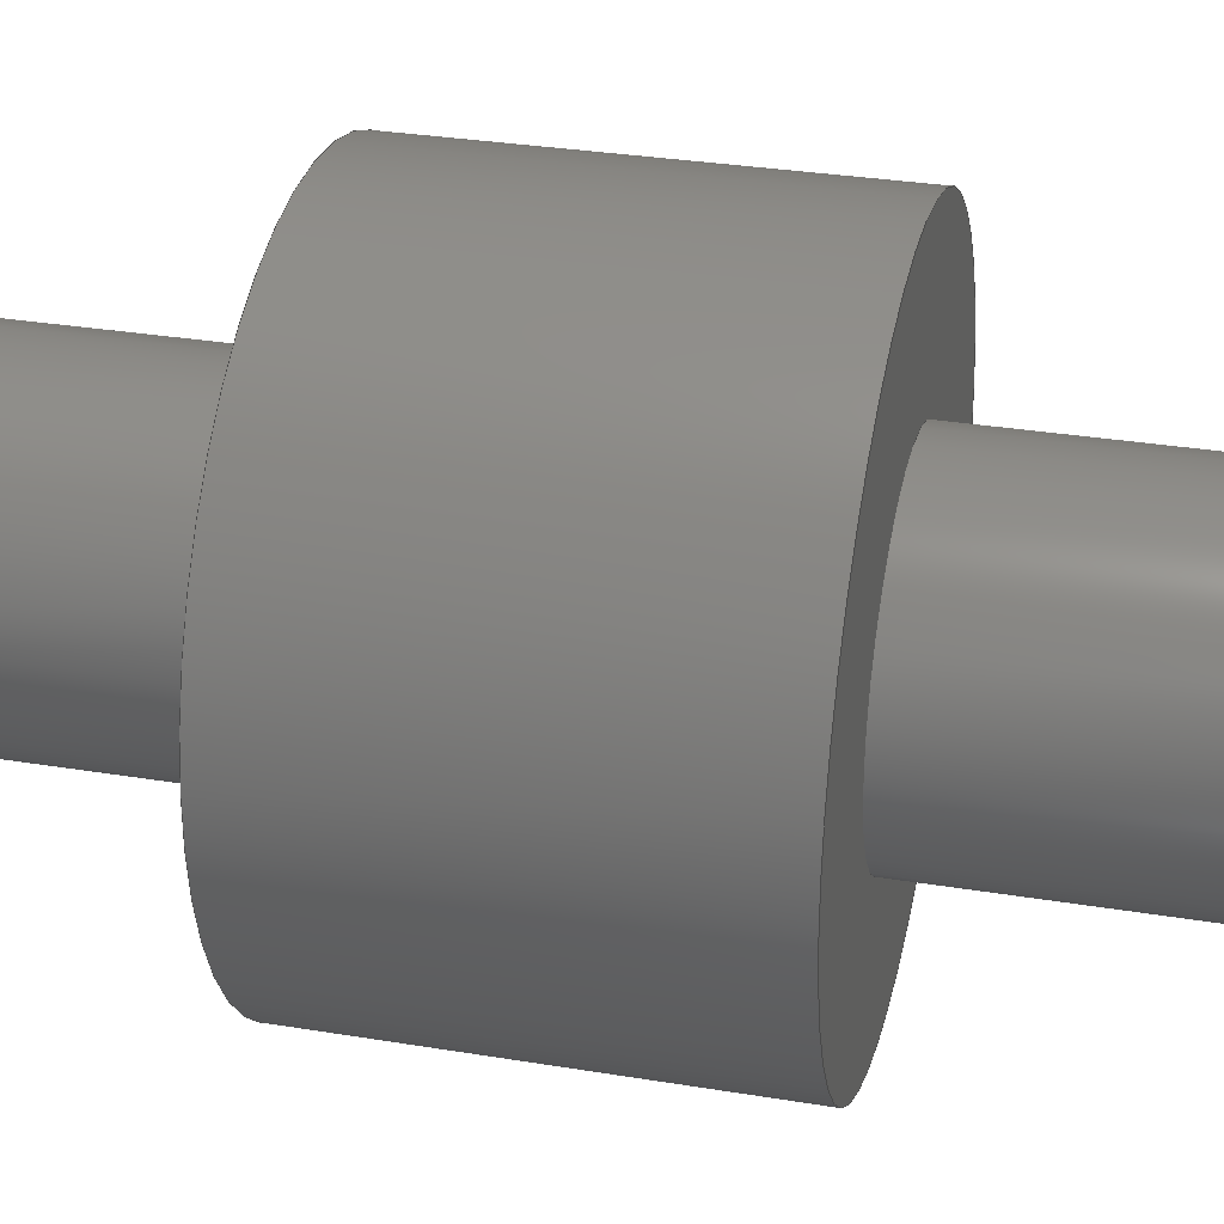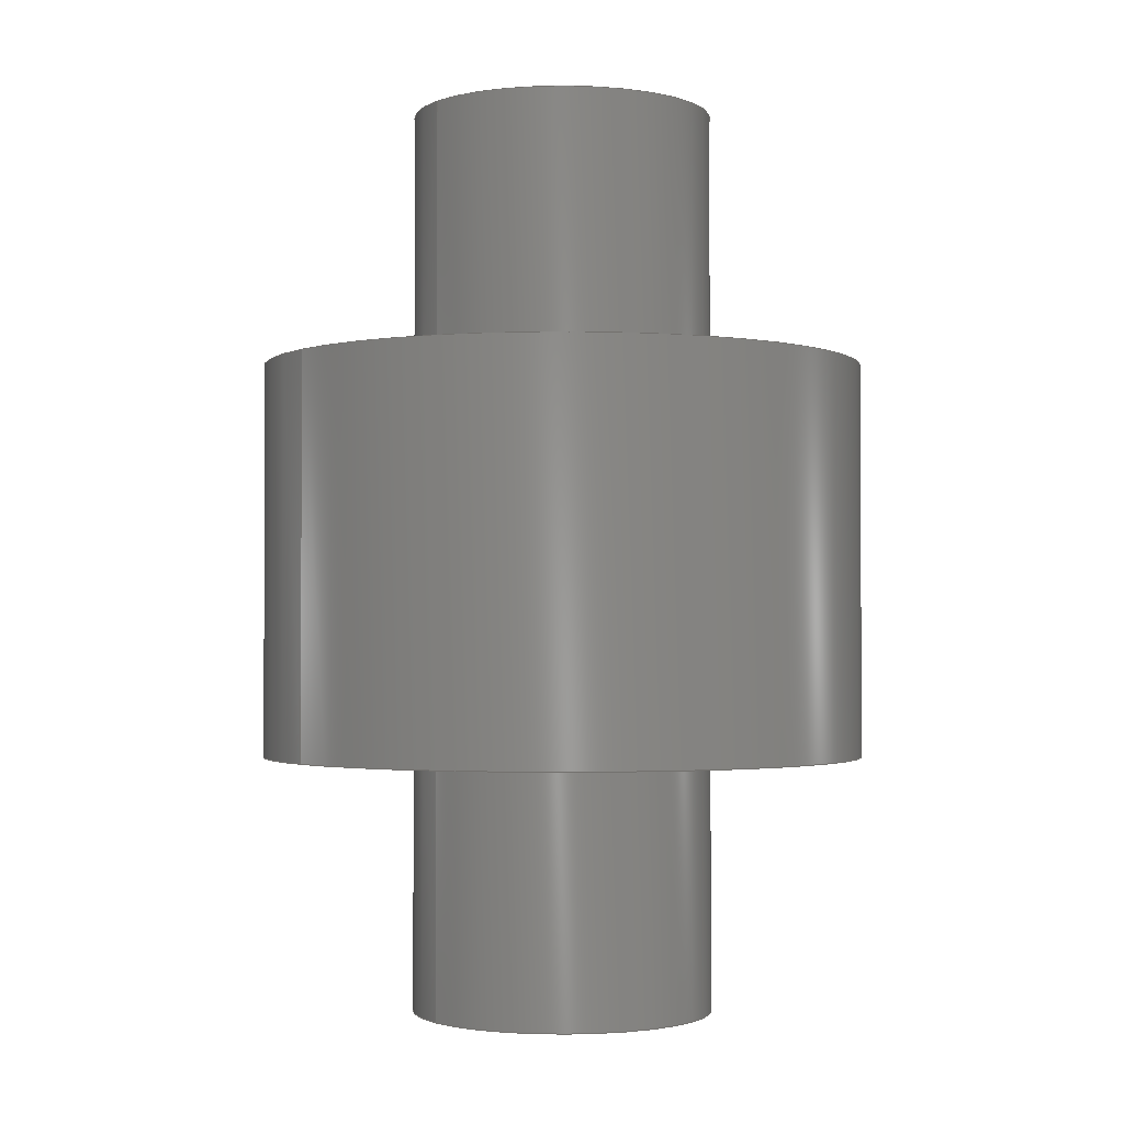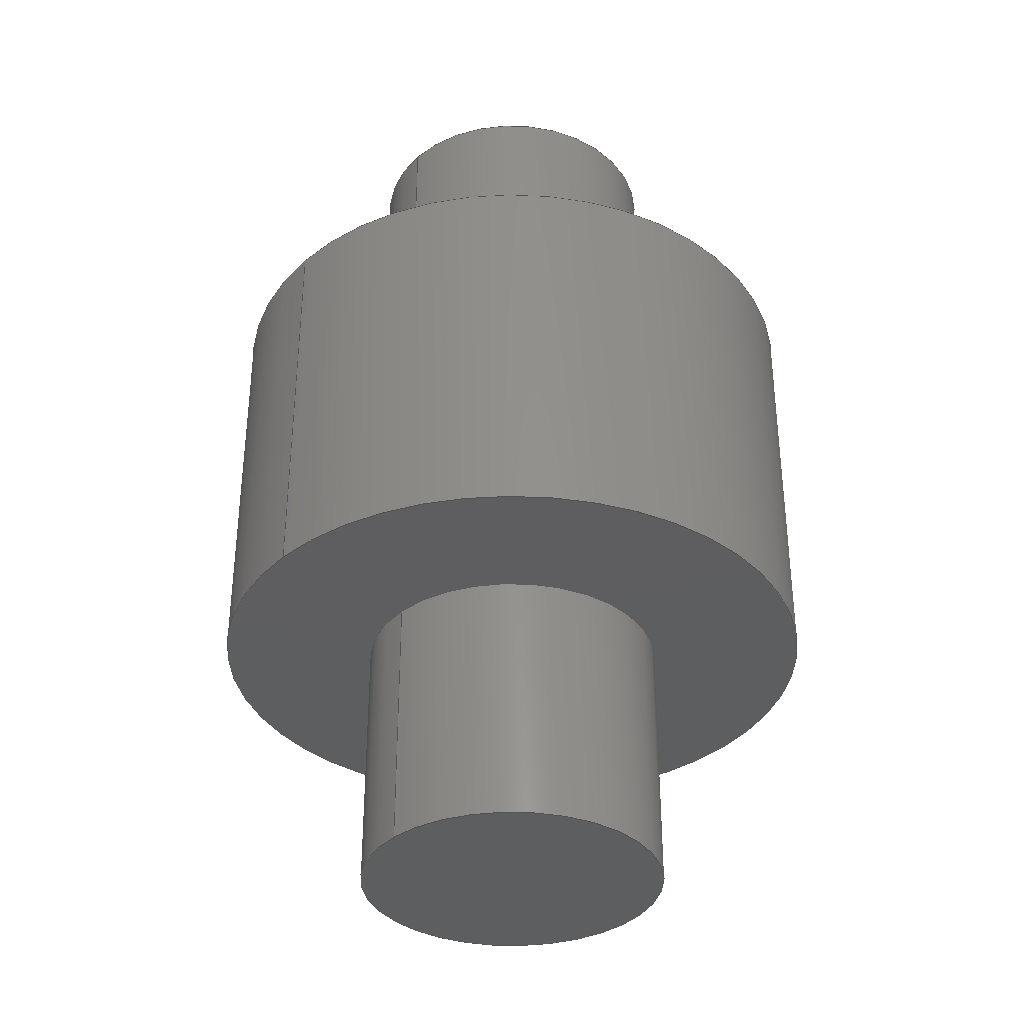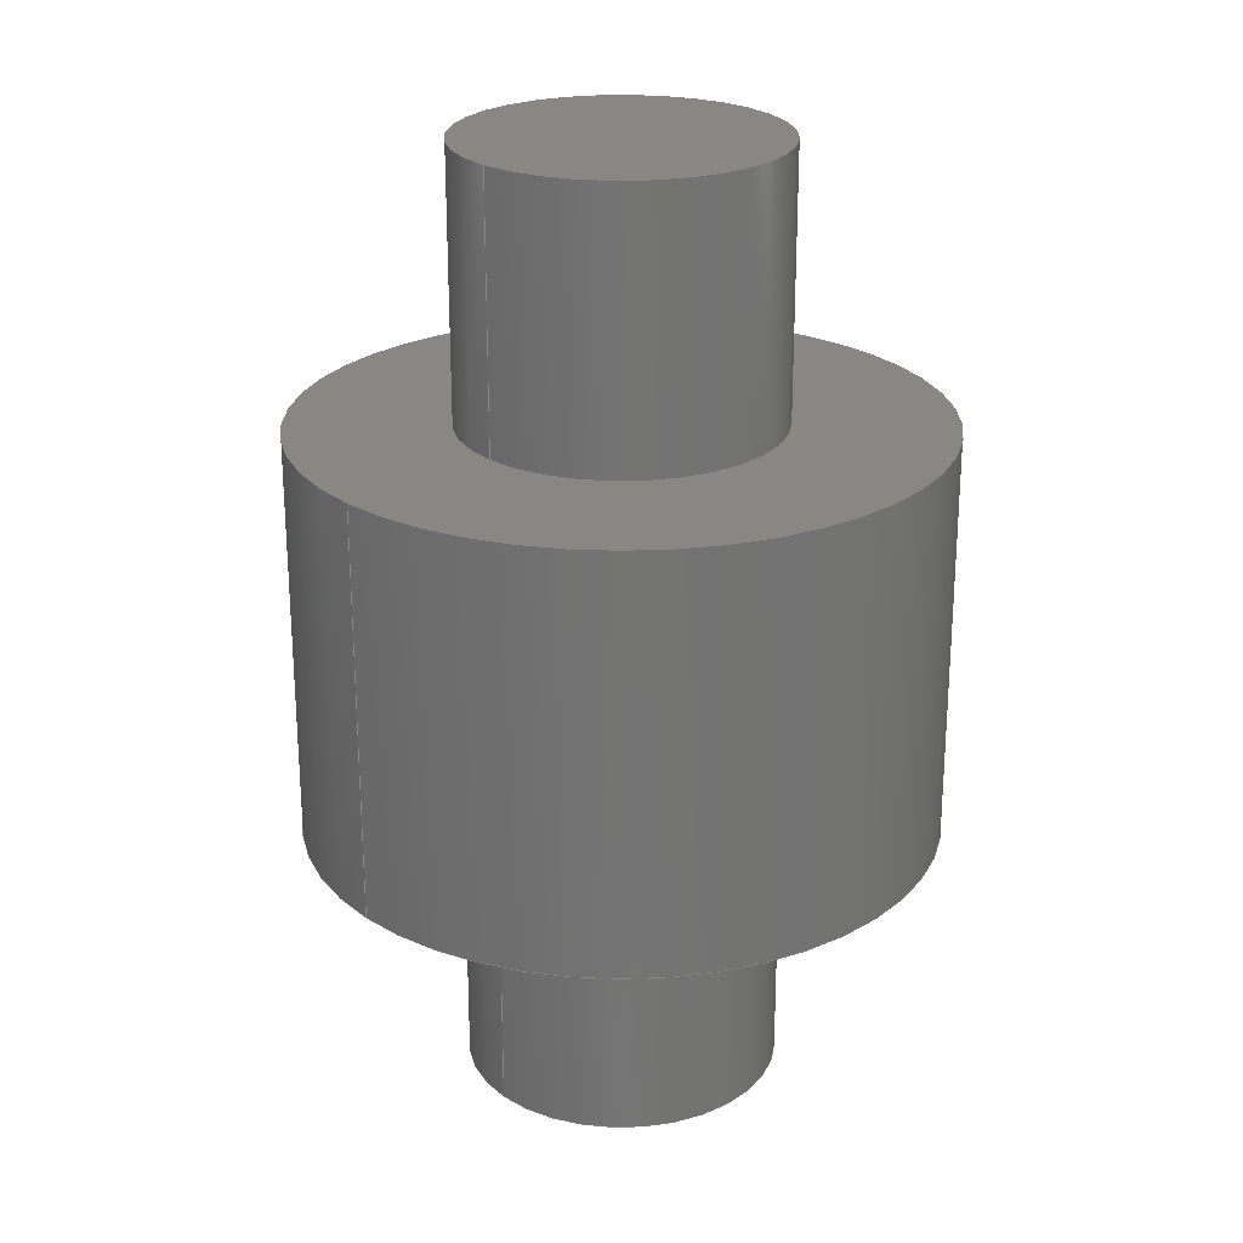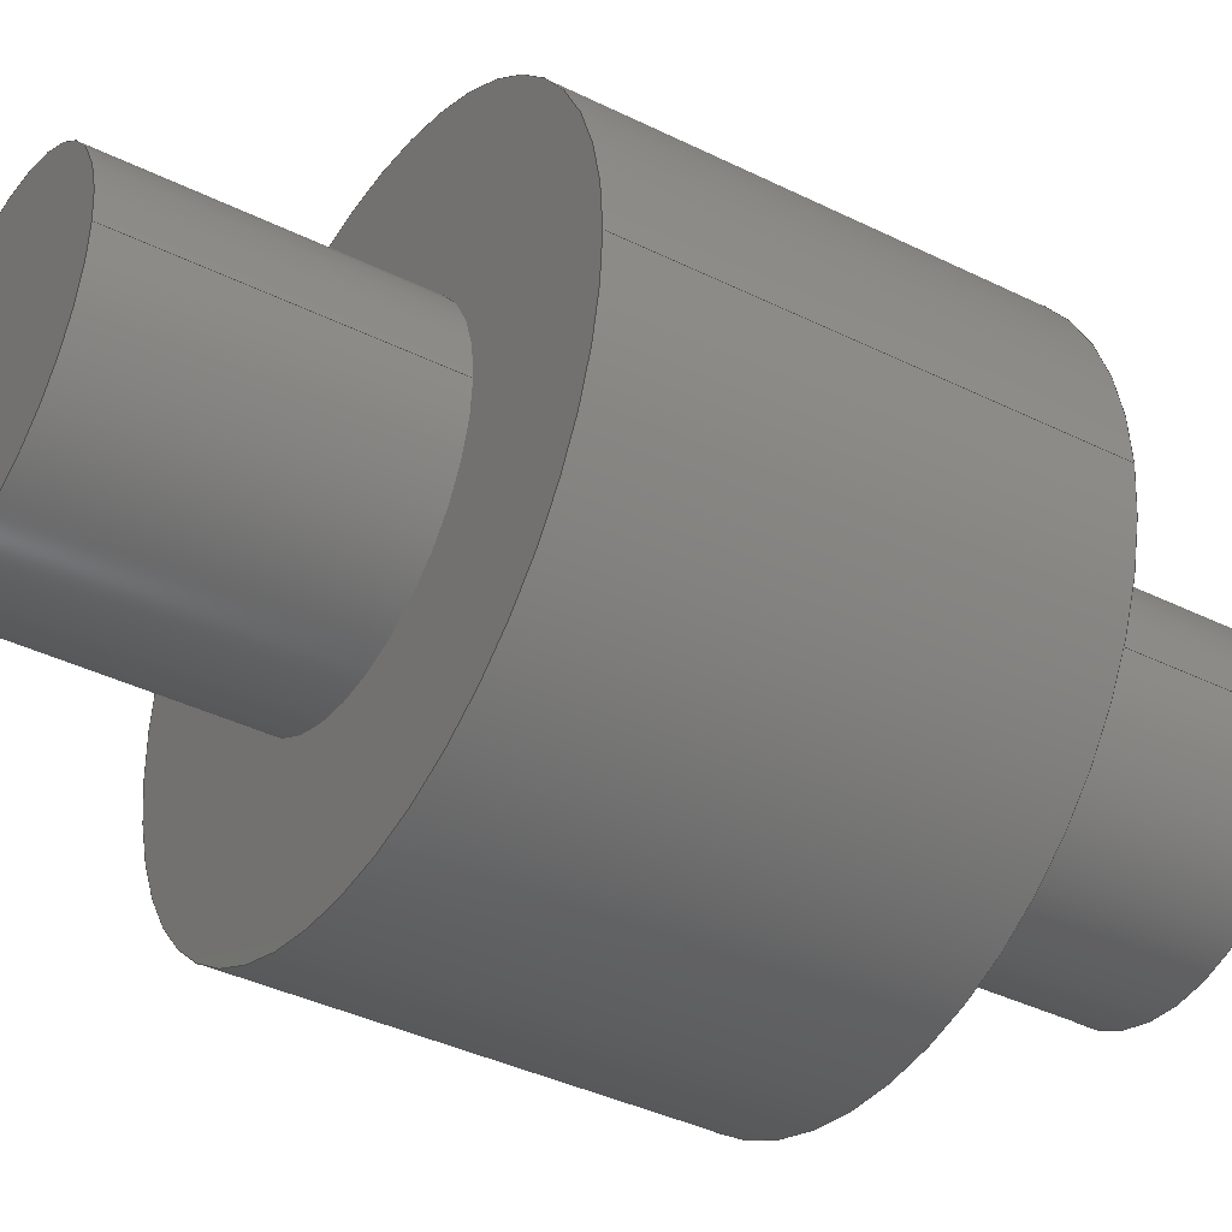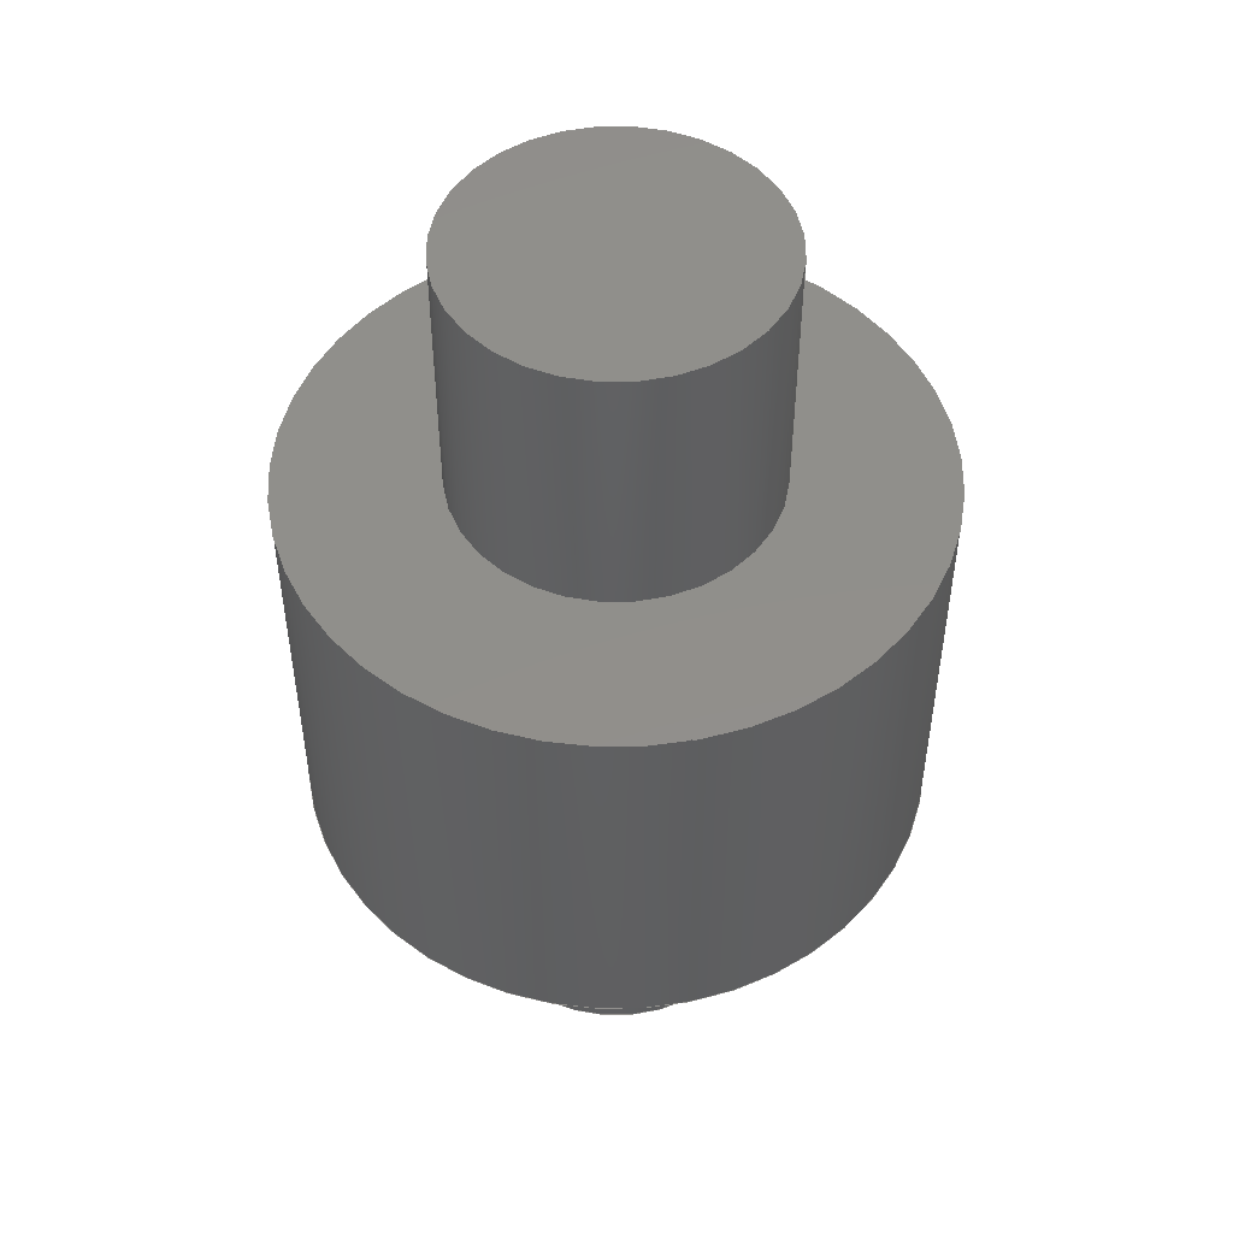
<metadata>
{"format":"step","ext":"step","renderer":"f3d","projection":"perspective","resolution":1024,"background":"white","views":[{"elev":31.0,"azim":103.3,"up":"+Y"},{"elev":-1.8,"azim":-35.2,"up":"+Z"},{"elev":-35.4,"azim":-41.4,"up":"+Z"},{"elev":24.1,"azim":-41.8,"up":"+Z"},{"elev":-38.9,"azim":-121.8,"up":"+Y"},{"elev":49.7,"azim":-174.8,"up":"+Z"}]}
</metadata>
<code>
ISO-10303-21;
DATA;
#1=MECHANICAL_DESIGN_GEOMETRIC_PRESENTATION_REPRESENTATION('',(#4),#167);
#2=SHAPE_REPRESENTATION_RELATIONSHIP('SRR','None',#174,#3);
#3=ADVANCED_BREP_SHAPE_REPRESENTATION('',(#5),#166);
#4=STYLED_ITEM('',(#184),#5);
#5=MANIFOLD_SOLID_BREP('Body1',#83);
#6=FACE_BOUND('',#24,.T.);
#7=FACE_BOUND('',#27,.T.);
#8=PLANE('',#103);
#9=PLANE('',#104);
#10=PLANE('',#105);
#11=PLANE('',#109);
#12=FACE_OUTER_BOUND('',#19,.T.);
#13=FACE_OUTER_BOUND('',#20,.T.);
#14=FACE_OUTER_BOUND('',#21,.T.);
#15=FACE_OUTER_BOUND('',#22,.T.);
#16=FACE_OUTER_BOUND('',#23,.T.);
#17=FACE_OUTER_BOUND('',#25,.T.);
#18=FACE_OUTER_BOUND('',#26,.T.);
#19=EDGE_LOOP('',(#55,#56,#57,#58));
#20=EDGE_LOOP('',(#59,#60,#61,#62));
#21=EDGE_LOOP('',(#63));
#22=EDGE_LOOP('',(#64));
#23=EDGE_LOOP('',(#65));
#24=EDGE_LOOP('',(#66));
#25=EDGE_LOOP('',(#67,#68,#69,#70));
#26=EDGE_LOOP('',(#71));
#27=EDGE_LOOP('',(#72));
#28=LINE('',#146,#31);
#29=LINE('',#152,#32);
#30=LINE('',#162,#33);
#31=VECTOR('',#116,1);
#32=VECTOR('',#123,1);
#33=VECTOR('',#138,2);
#34=CIRCLE('',#98,1);
#35=CIRCLE('',#99,1);
#36=CIRCLE('',#101,1);
#37=CIRCLE('',#102,1);
#38=CIRCLE('',#106,2);
#39=CIRCLE('',#108,2);
#40=VERTEX_POINT('',#143);
#41=VERTEX_POINT('',#145);
#42=VERTEX_POINT('',#149);
#43=VERTEX_POINT('',#151);
#44=VERTEX_POINT('',#157);
#45=VERTEX_POINT('',#160);
#46=EDGE_CURVE('',#40,#40,#34,.T.);
#47=EDGE_CURVE('',#40,#41,#28,.T.);
#48=EDGE_CURVE('',#41,#41,#35,.T.);
#49=EDGE_CURVE('',#42,#42,#36,.T.);
#50=EDGE_CURVE('',#42,#43,#29,.T.);
#51=EDGE_CURVE('',#43,#43,#37,.T.);
#52=EDGE_CURVE('',#44,#44,#38,.T.);
#53=EDGE_CURVE('',#45,#45,#39,.T.);
#54=EDGE_CURVE('',#45,#44,#30,.T.);
#55=ORIENTED_EDGE('',*,*,#46,.F.);
#56=ORIENTED_EDGE('',*,*,#47,.T.);
#57=ORIENTED_EDGE('',*,*,#48,.F.);
#58=ORIENTED_EDGE('',*,*,#47,.F.);
#59=ORIENTED_EDGE('',*,*,#49,.F.);
#60=ORIENTED_EDGE('',*,*,#50,.T.);
#61=ORIENTED_EDGE('',*,*,#51,.F.);
#62=ORIENTED_EDGE('',*,*,#50,.F.);
#63=ORIENTED_EDGE('',*,*,#51,.T.);
#64=ORIENTED_EDGE('',*,*,#46,.T.);
#65=ORIENTED_EDGE('',*,*,#52,.T.);
#66=ORIENTED_EDGE('',*,*,#49,.T.);
#67=ORIENTED_EDGE('',*,*,#53,.F.);
#68=ORIENTED_EDGE('',*,*,#54,.T.);
#69=ORIENTED_EDGE('',*,*,#52,.F.);
#70=ORIENTED_EDGE('',*,*,#54,.F.);
#71=ORIENTED_EDGE('',*,*,#53,.T.);
#72=ORIENTED_EDGE('',*,*,#48,.T.);
#73=CYLINDRICAL_SURFACE('',#97,1);
#74=CYLINDRICAL_SURFACE('',#100,1);
#75=CYLINDRICAL_SURFACE('',#107,2);
#76=ADVANCED_FACE('',(#12),#73,.T.);
#77=ADVANCED_FACE('',(#13),#74,.T.);
#78=ADVANCED_FACE('',(#14),#8,.F.);
#79=ADVANCED_FACE('',(#15),#9,.T.);
#80=ADVANCED_FACE('',(#16,#6),#10,.F.);
#81=ADVANCED_FACE('',(#17),#75,.T.);
#82=ADVANCED_FACE('',(#18,#7),#11,.T.);
#83=CLOSED_SHELL('',(#76,#77,#78,#79,#80,#81,#82));
#84=DERIVED_UNIT_ELEMENT(#86,1);
#85=DERIVED_UNIT_ELEMENT(#169,3);
#86=(
MASS_UNIT()
NAMED_UNIT(*)
SI_UNIT(.KILO.,.GRAM.)
);
#87=DERIVED_UNIT((#84,#85));
#88=MEASURE_REPRESENTATION_ITEM('density measure',
POSITIVE_RATIO_MEASURE(7850),#87);
#89=PROPERTY_DEFINITION_REPRESENTATION(#94,#91);
#90=PROPERTY_DEFINITION_REPRESENTATION(#95,#92);
#91=REPRESENTATION('material name',(#93),#166);
#92=REPRESENTATION('density',(#88),#166);
#93=DESCRIPTIVE_REPRESENTATION_ITEM('Steel','Steel');
#94=PROPERTY_DEFINITION('material property','material name',#176);
#95=PROPERTY_DEFINITION('material property','density of part',#176);
#96=AXIS2_PLACEMENT_3D('placement',#141,#110,#111);
#97=AXIS2_PLACEMENT_3D('',#142,#112,#113);
#98=AXIS2_PLACEMENT_3D('',#144,#114,#115);
#99=AXIS2_PLACEMENT_3D('',#147,#117,#118);
#100=AXIS2_PLACEMENT_3D('',#148,#119,#120);
#101=AXIS2_PLACEMENT_3D('',#150,#121,#122);
#102=AXIS2_PLACEMENT_3D('',#153,#124,#125);
#103=AXIS2_PLACEMENT_3D('',#154,#126,#127);
#104=AXIS2_PLACEMENT_3D('',#155,#128,#129);
#105=AXIS2_PLACEMENT_3D('',#156,#130,#131);
#106=AXIS2_PLACEMENT_3D('',#158,#132,#133);
#107=AXIS2_PLACEMENT_3D('',#159,#134,#135);
#108=AXIS2_PLACEMENT_3D('',#161,#136,#137);
#109=AXIS2_PLACEMENT_3D('',#163,#139,#140);
#110=DIRECTION('axis',(0,0,1));
#111=DIRECTION('refdir',(1,0,0));
#112=DIRECTION('center_axis',(0,0,1));
#113=DIRECTION('ref_axis',(1,0,0));
#114=DIRECTION('center_axis',(0,0,1));
#115=DIRECTION('ref_axis',(1,0,0));
#116=DIRECTION('',(0,0,-1));
#117=DIRECTION('center_axis',(0,0,-1));
#118=DIRECTION('ref_axis',(1,0,0));
#119=DIRECTION('center_axis',(0,0,1));
#120=DIRECTION('ref_axis',(1,0,0));
#121=DIRECTION('center_axis',(0,0,1));
#122=DIRECTION('ref_axis',(1,0,0));
#123=DIRECTION('',(0,0,-1));
#124=DIRECTION('center_axis',(0,0,-1));
#125=DIRECTION('ref_axis',(1,0,0));
#126=DIRECTION('center_axis',(0,0,1));
#127=DIRECTION('ref_axis',(1,0,0));
#128=DIRECTION('center_axis',(0,0,1));
#129=DIRECTION('ref_axis',(1,0,0));
#130=DIRECTION('center_axis',(0,0,1));
#131=DIRECTION('ref_axis',(1,0,0));
#132=DIRECTION('center_axis',(0,0,-1));
#133=DIRECTION('ref_axis',(1,0,0));
#134=DIRECTION('center_axis',(0,0,1));
#135=DIRECTION('ref_axis',(1,0,0));
#136=DIRECTION('center_axis',(0,0,1));
#137=DIRECTION('ref_axis',(1,0,0));
#138=DIRECTION('',(0,0,-1));
#139=DIRECTION('center_axis',(0,0,1));
#140=DIRECTION('ref_axis',(1,0,0));
#141=CARTESIAN_POINT('',(0,0,0));
#142=CARTESIAN_POINT('Origin',(0,0,0));
#143=CARTESIAN_POINT('',(-1,-1.225e-16,3));
#144=CARTESIAN_POINT('Origin',(0,0,3));
#145=CARTESIAN_POINT('',(-1,-1.225e-16,1.3));
#146=CARTESIAN_POINT('',(-1,-1.225e-16,0));
#147=CARTESIAN_POINT('Origin',(0,0,1.3));
#148=CARTESIAN_POINT('Origin',(0,0,0));
#149=CARTESIAN_POINT('',(-1,-1.225e-16,-1.3));
#150=CARTESIAN_POINT('Origin',(0,0,-1.3));
#151=CARTESIAN_POINT('',(-1,-1.225e-16,-3));
#152=CARTESIAN_POINT('',(-1,-1.225e-16,0));
#153=CARTESIAN_POINT('Origin',(0,0,-3));
#154=CARTESIAN_POINT('Origin',(0,0,-3));
#155=CARTESIAN_POINT('Origin',(0,0,3));
#156=CARTESIAN_POINT('Origin',(0,0,-1.3));
#157=CARTESIAN_POINT('',(-2,-2.449e-16,-1.3));
#158=CARTESIAN_POINT('Origin',(0,0,-1.3));
#159=CARTESIAN_POINT('Origin',(0,0,0));
#160=CARTESIAN_POINT('',(-2,-2.449e-16,1.3));
#161=CARTESIAN_POINT('Origin',(0,0,1.3));
#162=CARTESIAN_POINT('',(-2,-2.449e-16,0));
#163=CARTESIAN_POINT('Origin',(0,0,1.3));
#164=UNCERTAINTY_MEASURE_WITH_UNIT(LENGTH_MEASURE(0.001),#168,
'DISTANCE_ACCURACY_VALUE',
'Maximum model space distance between geometric entities at asserted c
onnectivities');
#165=UNCERTAINTY_MEASURE_WITH_UNIT(LENGTH_MEASURE(0.001),#168,
'DISTANCE_ACCURACY_VALUE',
'Maximum model space distance between geometric entities at asserted c
onnectivities');
#166=(
GEOMETRIC_REPRESENTATION_CONTEXT(3)
GLOBAL_UNCERTAINTY_ASSIGNED_CONTEXT((#164))
GLOBAL_UNIT_ASSIGNED_CONTEXT((#168,#170,#171))
REPRESENTATION_CONTEXT('','3D')
);
#167=(
GEOMETRIC_REPRESENTATION_CONTEXT(3)
GLOBAL_UNCERTAINTY_ASSIGNED_CONTEXT((#165))
GLOBAL_UNIT_ASSIGNED_CONTEXT((#168,#170,#171))
REPRESENTATION_CONTEXT('','3D')
);
#168=(
LENGTH_UNIT()
NAMED_UNIT(*)
SI_UNIT(.CENTI.,.METRE.)
);
#169=(
LENGTH_UNIT()
NAMED_UNIT(*)
SI_UNIT($,.METRE.)
);
#170=(
NAMED_UNIT(*)
PLANE_ANGLE_UNIT()
SI_UNIT($,.RADIAN.)
);
#171=(
NAMED_UNIT(*)
SI_UNIT($,.STERADIAN.)
SOLID_ANGLE_UNIT()
);
#172=SHAPE_DEFINITION_REPRESENTATION(#173,#174);
#173=PRODUCT_DEFINITION_SHAPE('',$,#176);
#174=SHAPE_REPRESENTATION('',(#96),#166);
#175=PRODUCT_DEFINITION_CONTEXT('part definition',#180,'design');
#176=PRODUCT_DEFINITION('Untitled','Untitled',#177,#175);
#177=PRODUCT_DEFINITION_FORMATION('',$,#182);
#178=PRODUCT_RELATED_PRODUCT_CATEGORY('Untitled','Untitled',(#182));
#179=APPLICATION_PROTOCOL_DEFINITION('international standard',
'automotive_design',2009,#180);
#180=APPLICATION_CONTEXT(
'Core Data for Automotive Mechanical Design Process');
#181=PRODUCT_CONTEXT('part definition',#180,'mechanical');
#182=PRODUCT('Untitled','Untitled',$,(#181));
#183=PRESENTATION_STYLE_ASSIGNMENT((#185));
#184=PRESENTATION_STYLE_ASSIGNMENT((#186));
#185=SURFACE_STYLE_USAGE(.BOTH.,#187);
#186=SURFACE_STYLE_USAGE(.BOTH.,#188);
#187=SURFACE_SIDE_STYLE('',(#189));
#188=SURFACE_SIDE_STYLE('',(#190));
#189=SURFACE_STYLE_FILL_AREA(#191);
#190=SURFACE_STYLE_FILL_AREA(#192);
#191=FILL_AREA_STYLE('Steel - Satin',(#193));
#192=FILL_AREA_STYLE('Oak - Glossy',(#194));
#193=FILL_AREA_STYLE_COLOUR('Steel - Satin',#195);
#194=FILL_AREA_STYLE_COLOUR('Oak - Glossy',#196);
#195=COLOUR_RGB('Steel - Satin',0.6275,0.6275,0.6275);
#196=COLOUR_RGB('Oak - Glossy',0,0,0);
ENDSEC;
END-ISO-10303-21;

</code>
